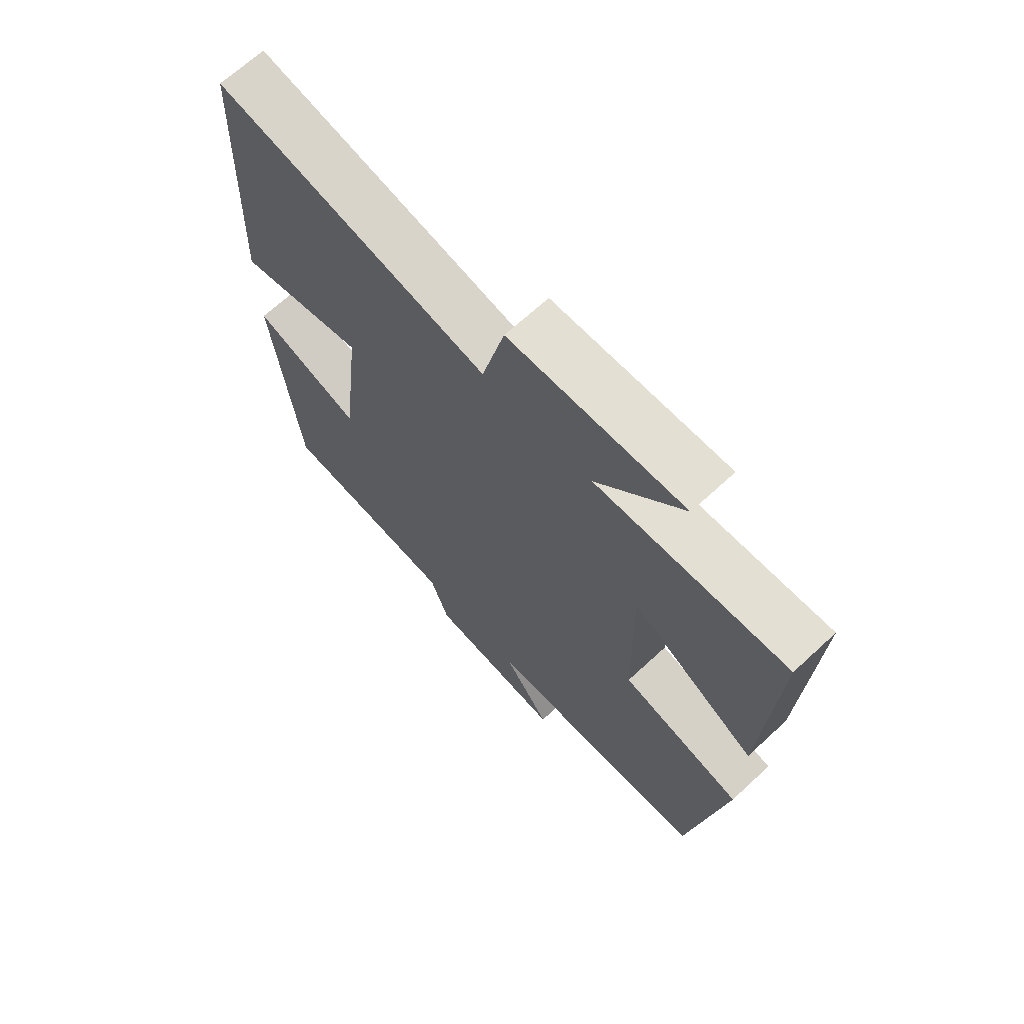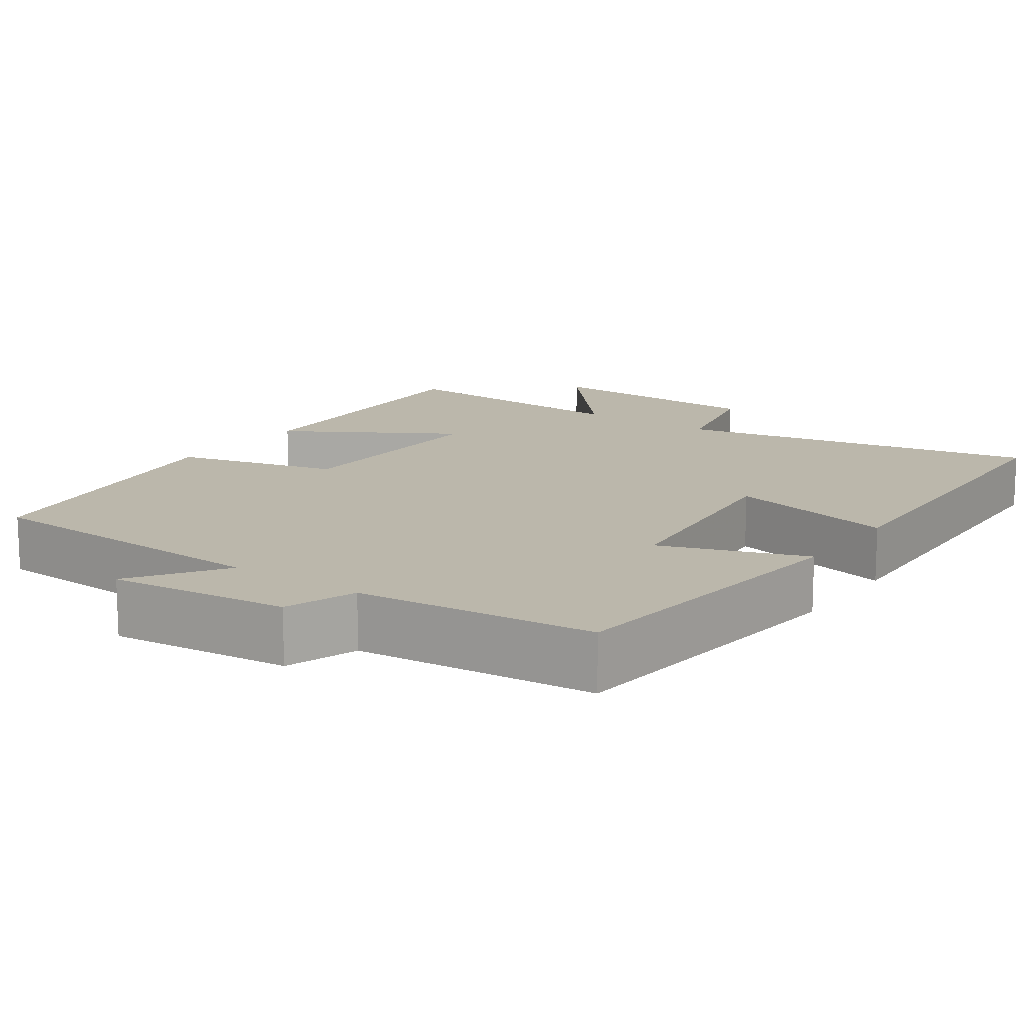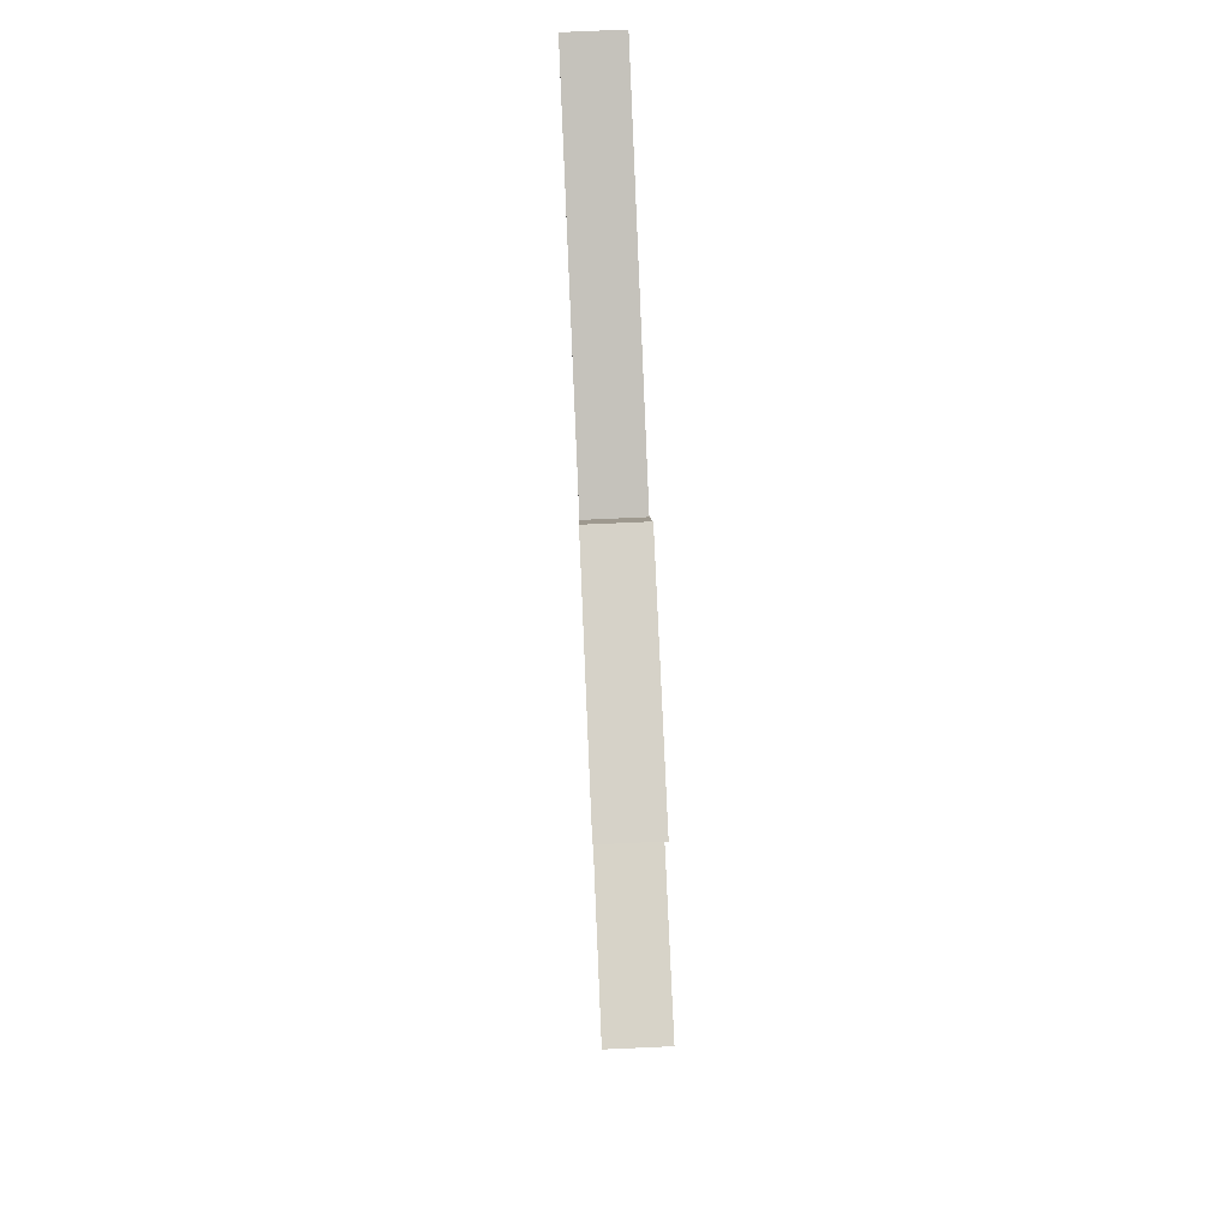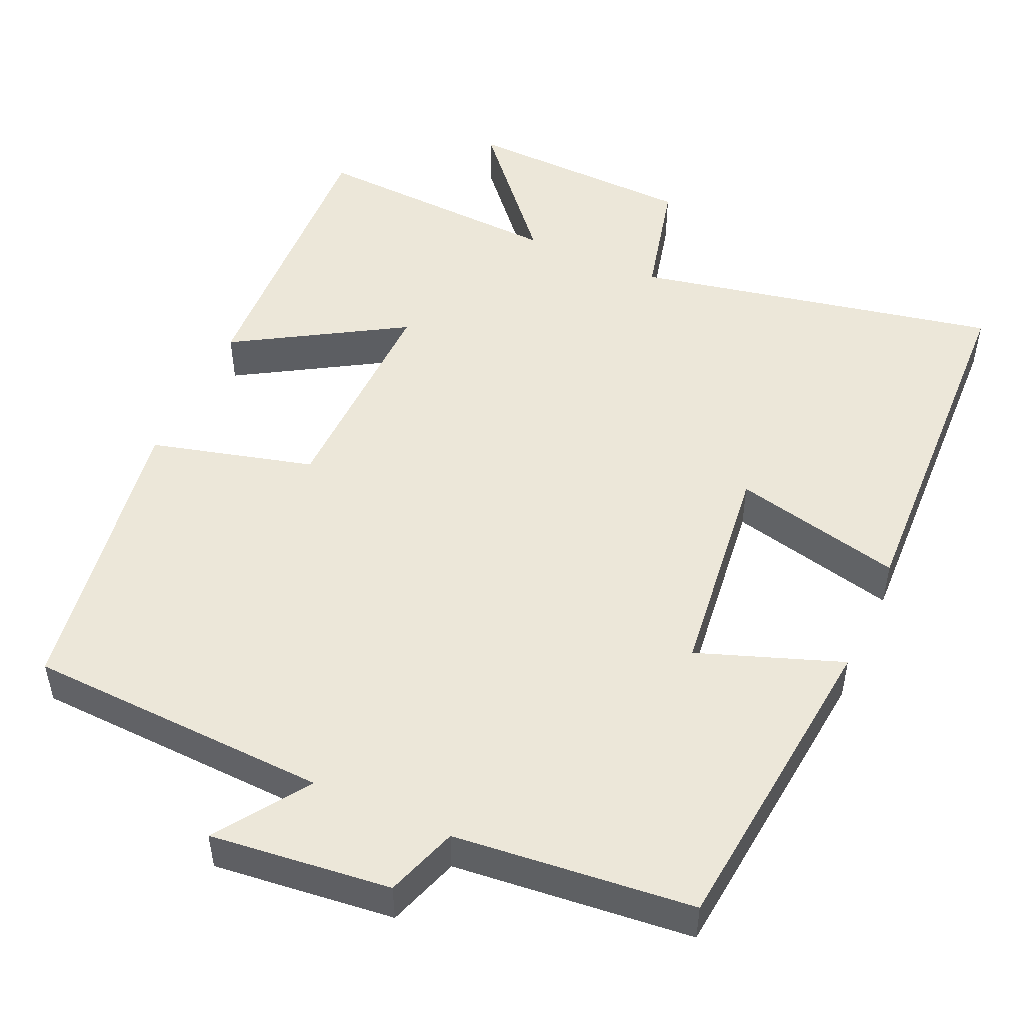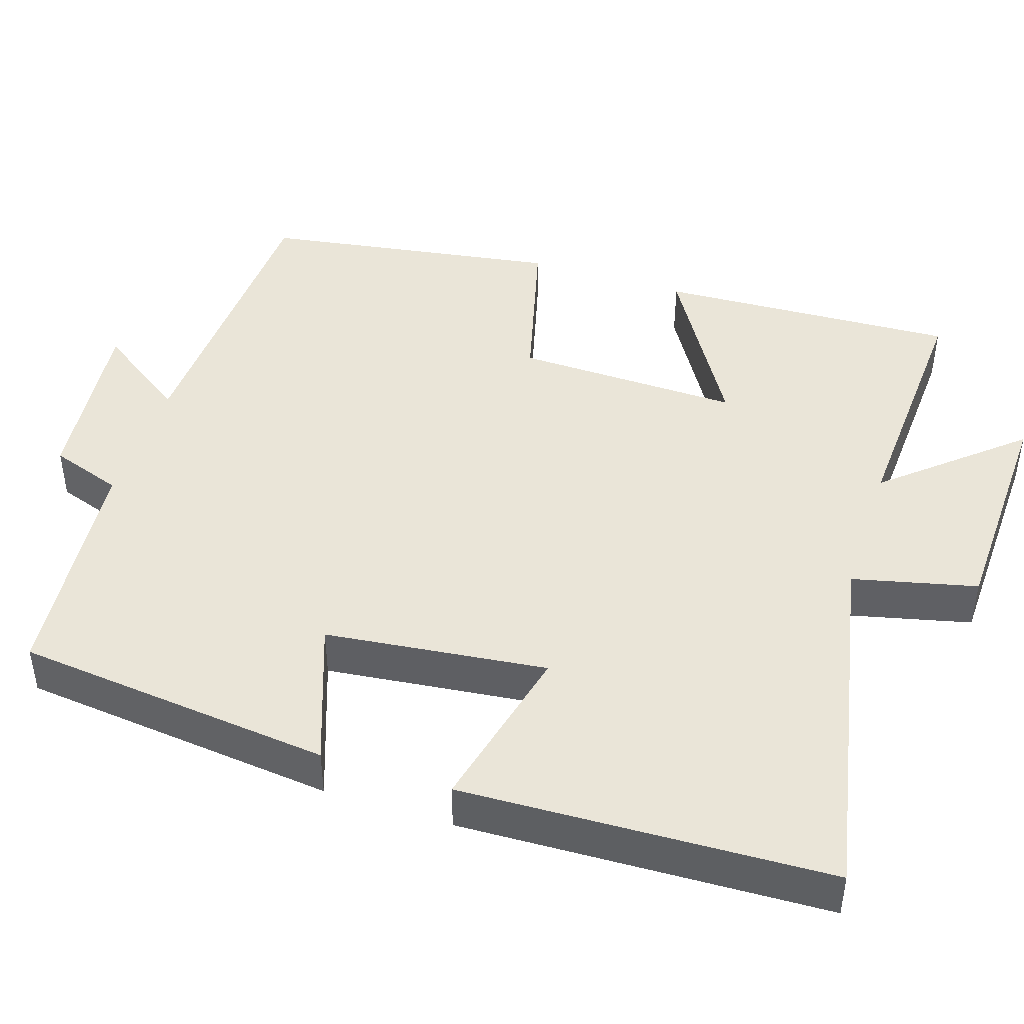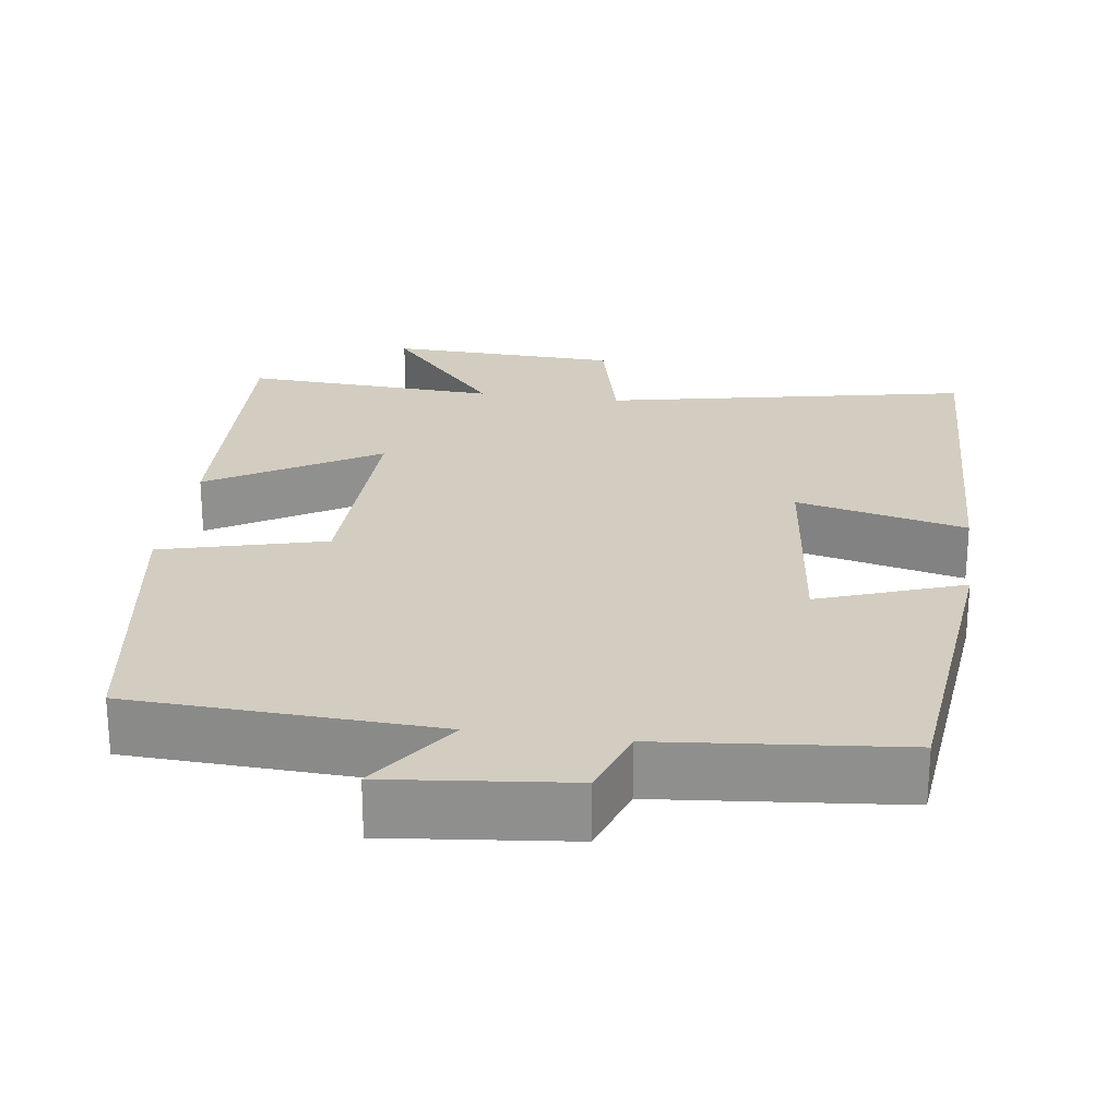
<metadata>
{"format":"obj","ext":"obj","renderer":"f3d","projection":"perspective","resolution":1024,"background":"white","views":[{"elev":67.8,"azim":47.2,"up":"+Z"},{"elev":14.2,"azim":-144.6,"up":"+Y"},{"elev":80.0,"azim":87.5,"up":"+Z"},{"elev":49.9,"azim":-155.8,"up":"+Y"},{"elev":44.6,"azim":-71.9,"up":"+Y"},{"elev":24.5,"azim":-171.9,"up":"+Y"}]}
</metadata>
<code>
v 0.519 0.07 0.517
v 0.5 0.07 0.125
v 0.281 0.07 0.257
v 0.287 0.07 -0.037
v 0.5 0.07 -0.093
v 0.438 0.07 -0.483
v 0.041 0.07 -0.5
v 0.123 0.07 -0.62
v -0.113 0.07 -0.594
v -0.145 0.07 -0.5
v -0.457 0.07 -0.469
v -0.5 0.07 -0.054
v -0.312 0.07 -0.122
v -0.278 0.07 0.168
v -0.5 0.07 0.116
v -0.481 0.07 0.597
v -0.005 0.07 0.5
v 0.034 0.07 0.662
v 0.336 0.07 0.672
v 0.187 0.07 0.5
v 0.519 0 0.517
v 0.5 0 0.125
v 0.281 0 0.257
v 0.287 0 -0.037
v 0.5 0 -0.093
v 0.438 0 -0.483
v 0.041 0 -0.5
v 0.123 0 -0.62
v -0.113 0 -0.594
v -0.145 0 -0.5
v -0.457 0 -0.469
v -0.5 0 -0.054
v -0.312 0 -0.122
v -0.278 0 0.168
v -0.5 0 0.116
v -0.481 0 0.597
v -0.005 0 0.5
v 0.034 0 0.662
v 0.336 0 0.672
v 0.187 0 0.5
f 17 18 19 20
f 14 15 16 17
f 13 14 17 20
f 10 11 12 13
f 10 13 20
f 7 8 9 10
f 4 5 6 7
f 3 4 7 10
f 20 1 2 3
f 3 10 20
f 40 39 38 37
f 37 36 35 34
f 40 37 34 33
f 33 32 31 30
f 40 33 30
f 30 29 28 27
f 27 26 25 24
f 30 27 24 23
f 23 22 21 40
f 40 30 23
f 1 21 22 2
f 2 22 23 3
f 3 23 24 4
f 4 24 25 5
f 5 25 26 6
f 6 26 27 7
f 7 27 28 8
f 8 28 29 9
f 9 29 30 10
f 10 30 31 11
f 11 31 32 12
f 12 32 33 13
f 13 33 34 14
f 14 34 35 15
f 15 35 36 16
f 16 36 37 17
f 17 37 38 18
f 18 38 39 19
f 19 39 40 20
f 20 40 21 1

</code>
